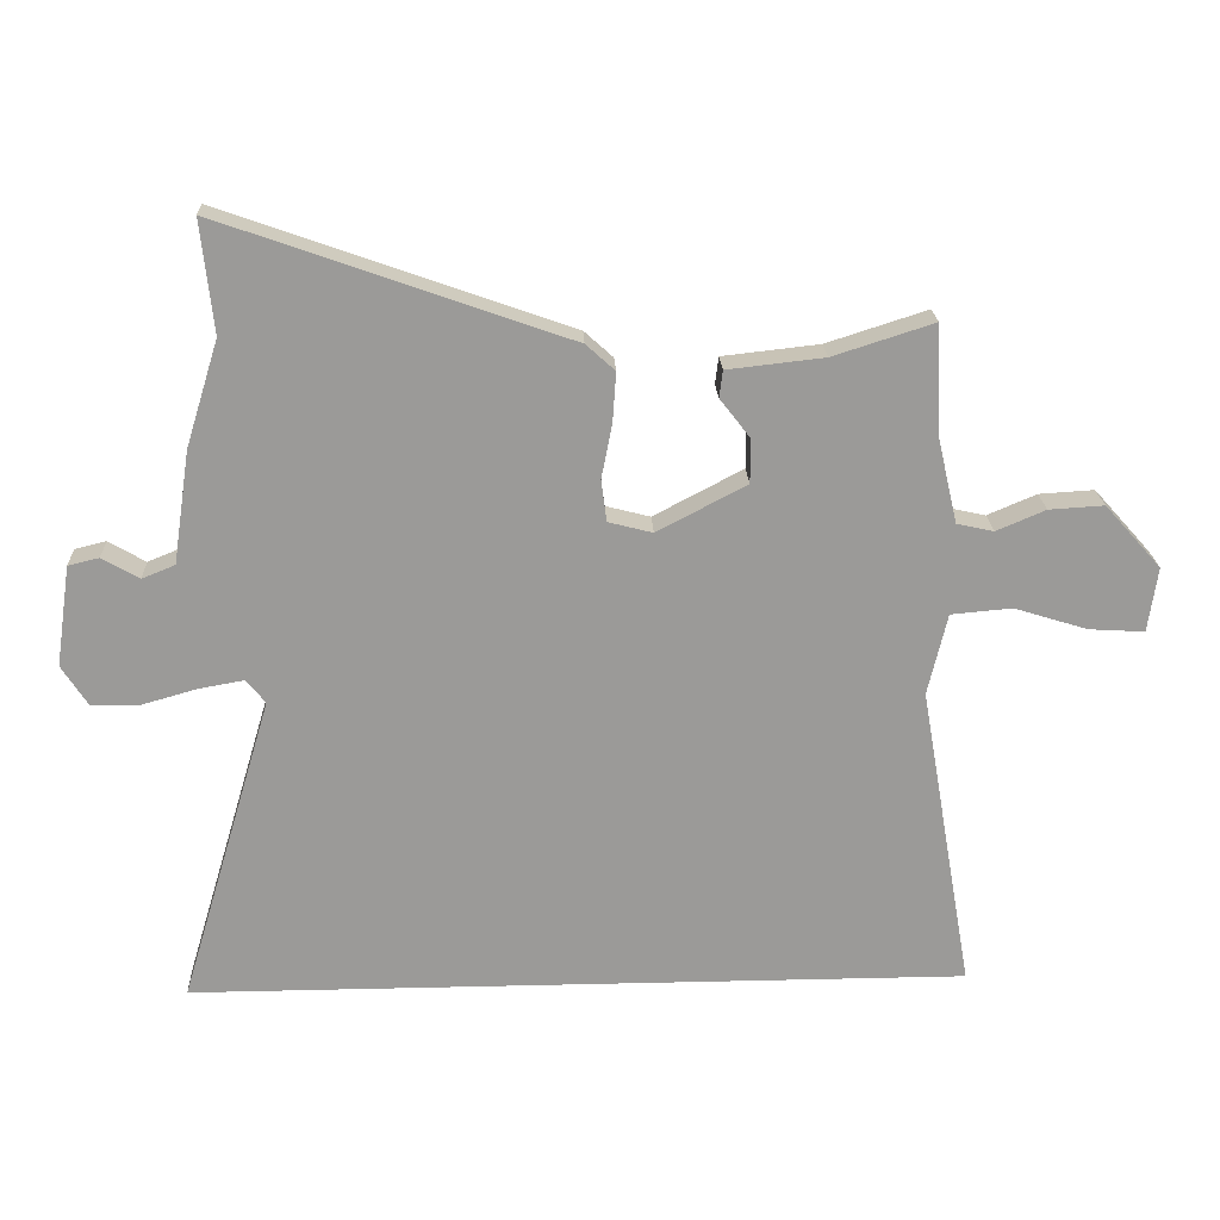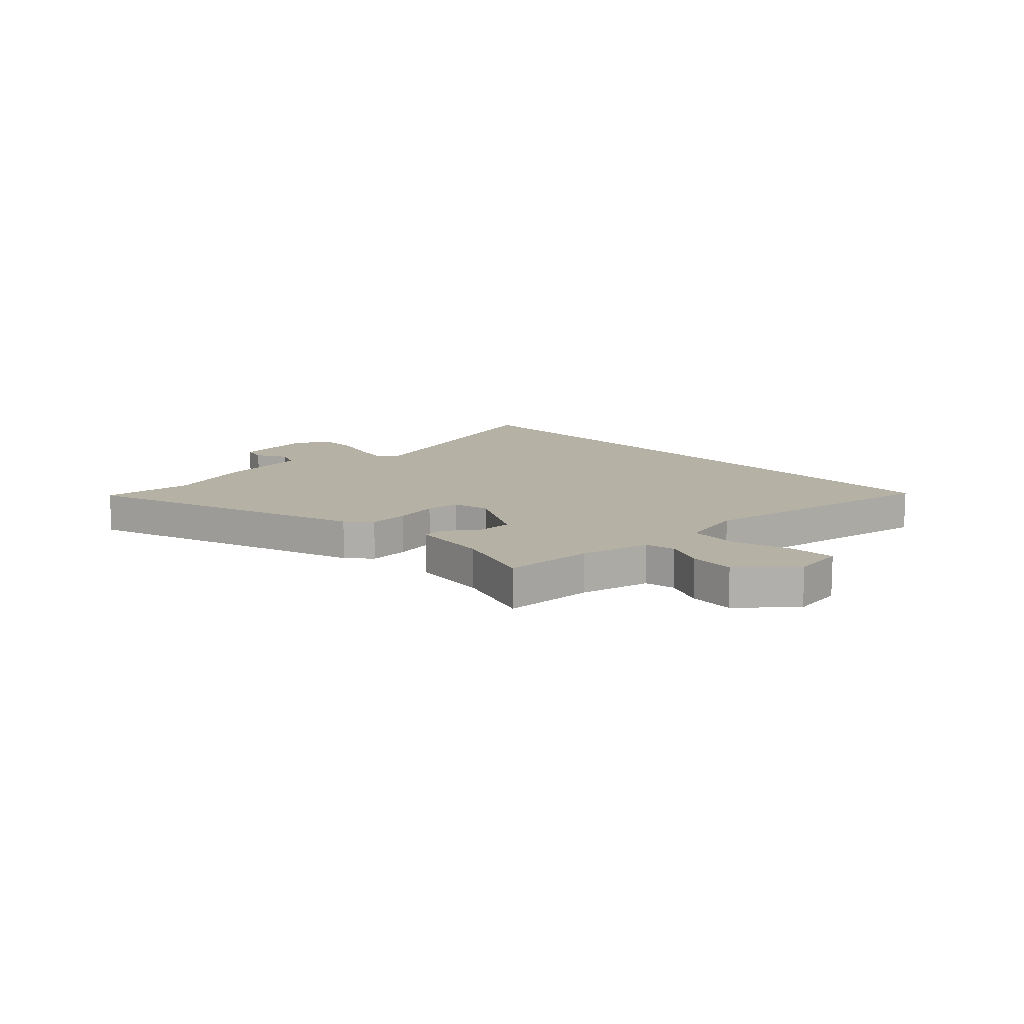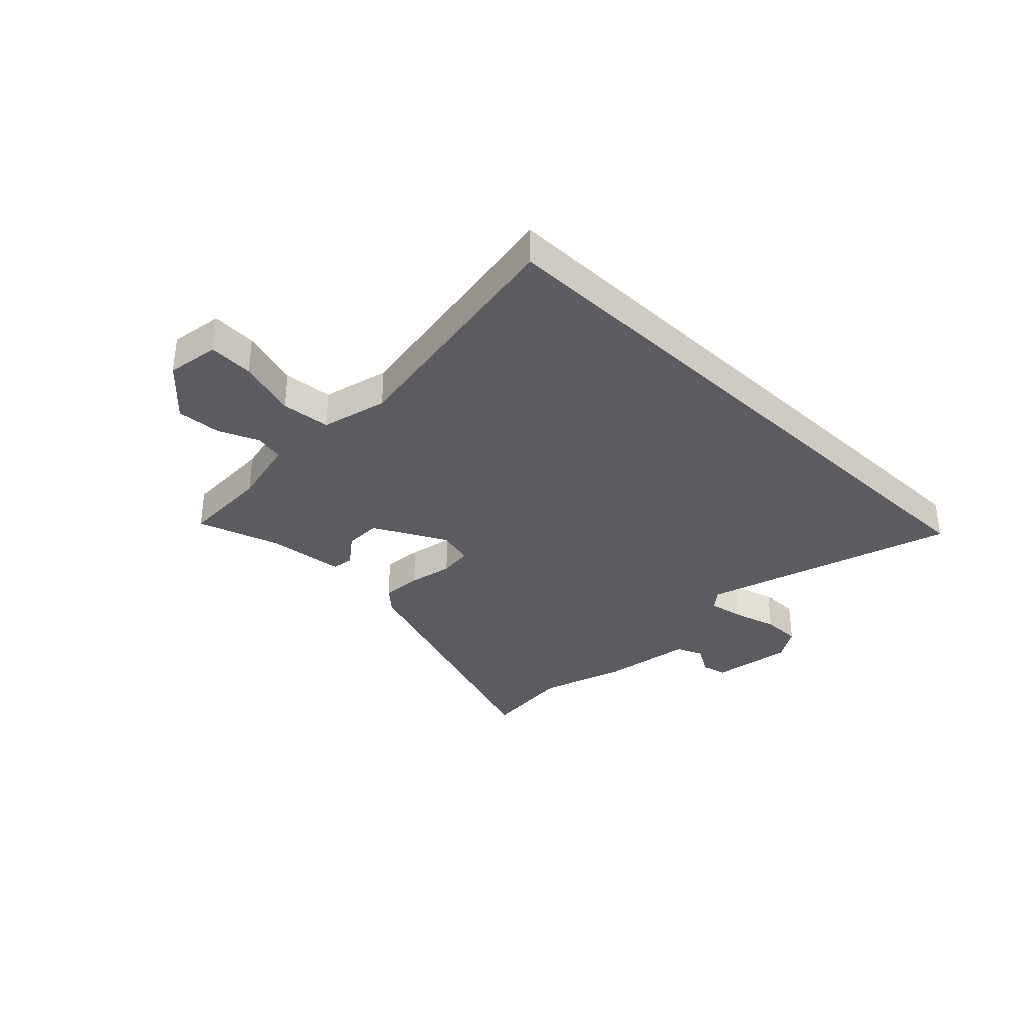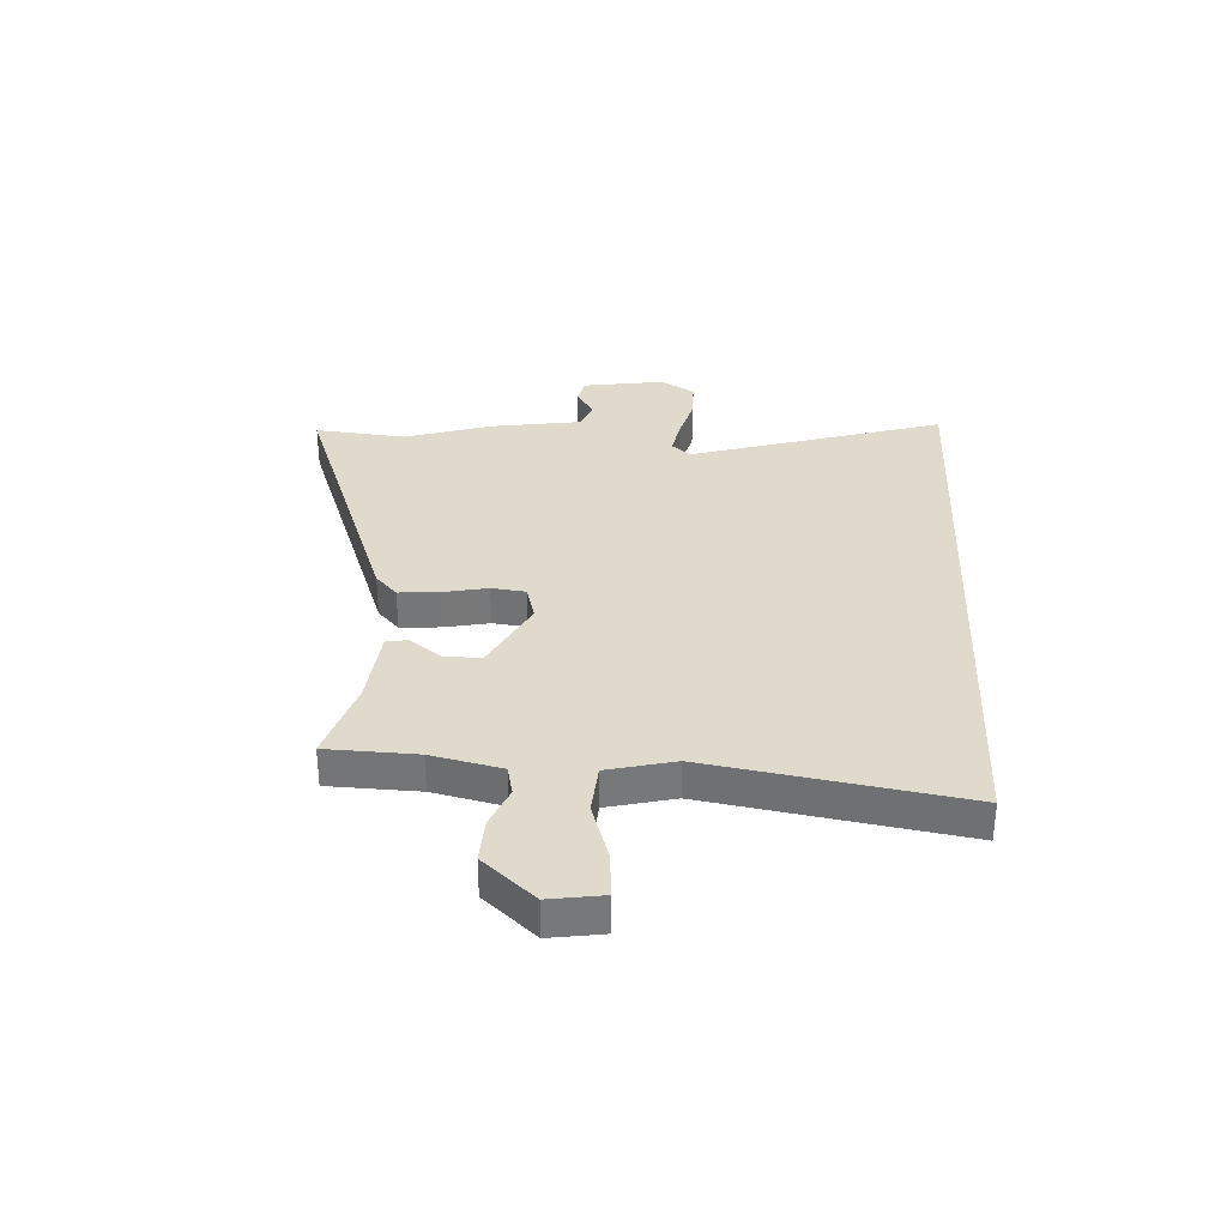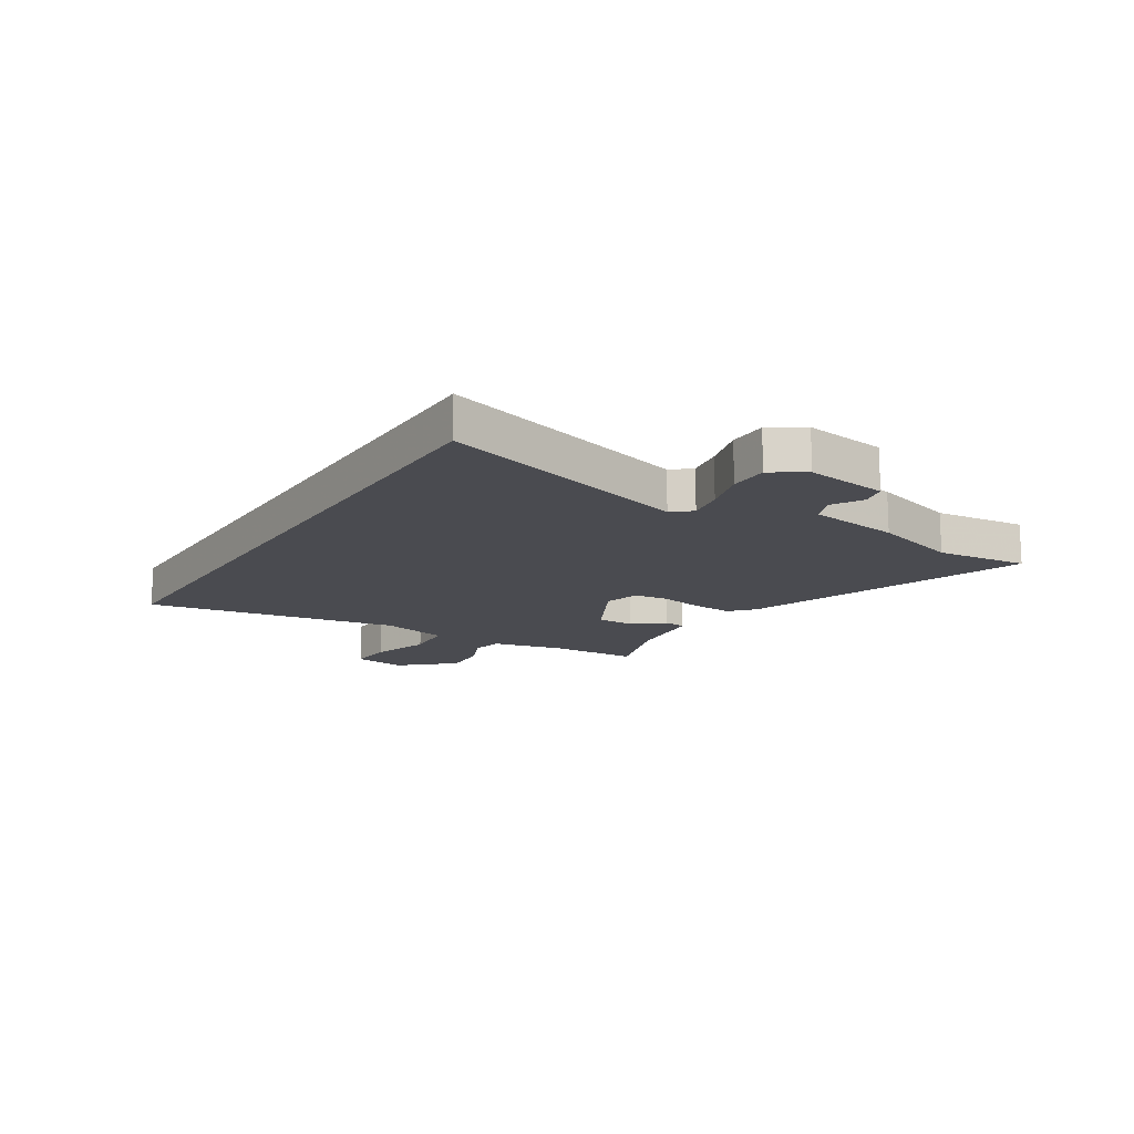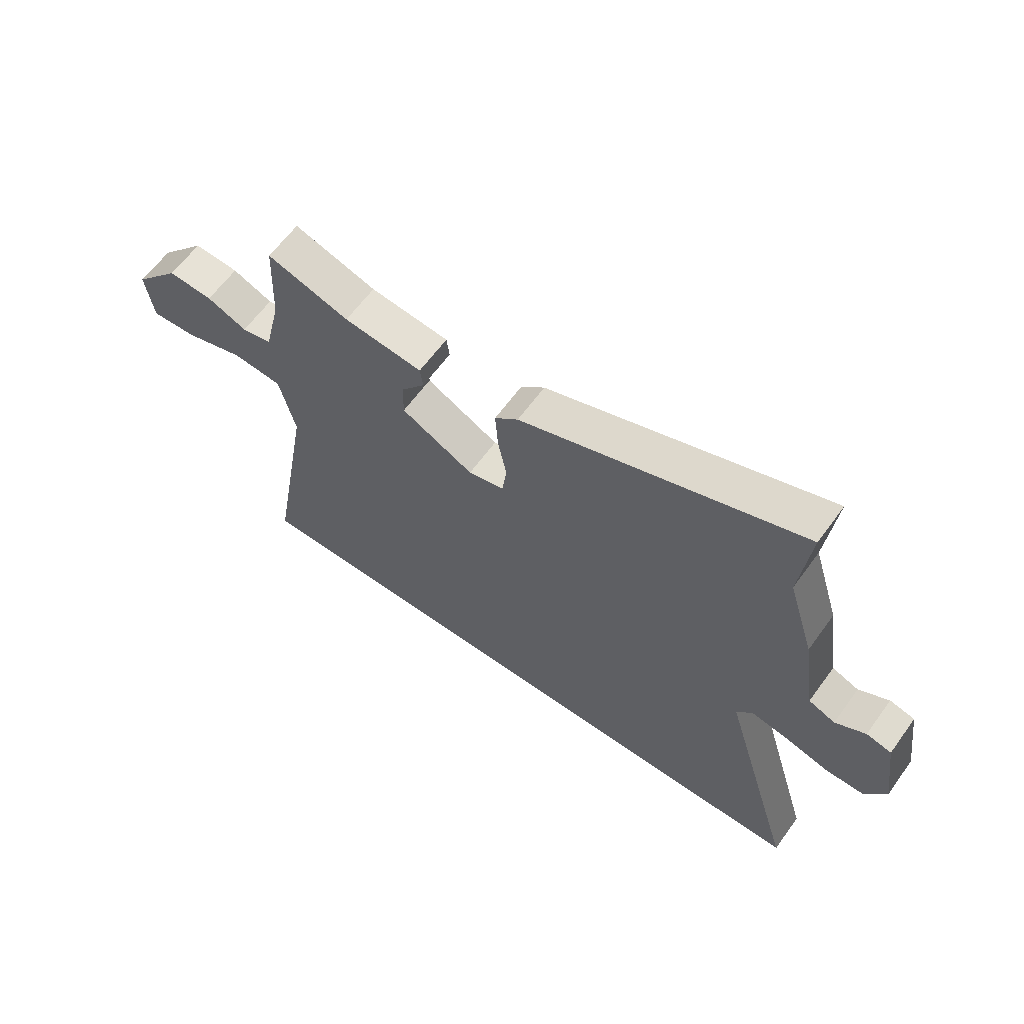
<metadata>
{"format":"obj","ext":"obj","renderer":"f3d","projection":"perspective","resolution":1024,"background":"white","views":[{"elev":20.8,"azim":-2.5,"up":"+Z"},{"elev":12.0,"azim":46.3,"up":"+Y"},{"elev":-33.9,"azim":135.4,"up":"+Y"},{"elev":33.0,"azim":92.7,"up":"+Y"},{"elev":-14.6,"azim":-122.0,"up":"+Y"},{"elev":62.5,"azim":-144.1,"up":"+Z"}]}
</metadata>
<code>
v -0.5 0.07 0.498
v -0.518 0.07 0.665
v -0.004 0.07 0.483
v 0.039 0.07 0.444
v 0.034 0.07 0.37
v 0.018 0.07 0.289
v 0.026 0.07 0.227
v 0.092 0.07 0.21
v 0.225 0.07 0.28
v 0.224 0.07 0.347
v 0.18 0.07 0.404
v 0.185 0.07 0.444
v 0.329 0.07 0.46
v 0.479 0.07 0.508
v 0.486 0.07 0.344
v 0.516 0.07 0.217
v 0.571 0.07 0.205
v 0.644 0.07 0.236
v 0.726 0.07 0.241
v 0.81 0.07 0.147
v 0.796 0.07 0.05
v 0.713 0.07 0.055
v 0.604 0.07 0.089
v 0.513 0.07 0.081
v 0.484 0.07 -0.041
v 0.564 0.07 -0.5
v -0.596 0.07 -0.5
v -0.458 0.07 -0.037
v -0.487 0.07 -0.002
v -0.554 0.07 -0.014
v -0.635 0.07 -0.037
v -0.707 0.07 -0.037
v -0.746 0.07 0.024
v -0.724 0.07 0.174
v -0.678 0.07 0.185
v -0.623 0.07 0.153
v -0.574 0.07 0.173
v -0.549 0.07 0.34
v -0.5 0 0.498
v -0.518 0 0.665
v -0.004 0 0.483
v 0.039 0 0.444
v 0.034 0 0.37
v 0.018 0 0.289
v 0.026 0 0.227
v 0.092 0 0.21
v 0.225 0 0.28
v 0.224 0 0.347
v 0.18 0 0.404
v 0.185 0 0.444
v 0.329 0 0.46
v 0.479 0 0.508
v 0.486 0 0.344
v 0.516 0 0.217
v 0.571 0 0.205
v 0.644 0 0.236
v 0.726 0 0.241
v 0.81 0 0.147
v 0.796 0 0.05
v 0.713 0 0.055
v 0.604 0 0.089
v 0.513 0 0.081
v 0.484 0 -0.041
v 0.564 0 -0.5
v -0.596 0 -0.5
v -0.458 0 -0.037
v -0.487 0 -0.002
v -0.554 0 -0.014
v -0.635 0 -0.037
v -0.707 0 -0.037
v -0.746 0 0.024
v -0.724 0 0.174
v -0.678 0 0.185
v -0.623 0 0.153
v -0.574 0 0.173
v -0.549 0 0.34
f 37 38 1
f 34 35 36
f 33 34 36
f 32 33 36
f 31 32 36
f 30 31 36
f 29 30 36 37
f 28 29 37 1
f 25 26 27 28
f 24 25 28
f 21 22 23
f 20 21 23
f 19 20 23
f 18 19 23
f 17 18 23
f 16 17 23 24
f 15 16 24 28
f 13 14 15
f 12 13 15
f 11 12 15
f 10 11 15
f 9 10 15
f 8 9 15
f 4 5 6
f 3 4 6
f 2 3 6
f 1 2 6
f 1 6 7
f 28 1 7
f 8 15 28
f 7 8 28
f 39 76 75
f 74 73 72
f 74 72 71
f 74 71 70
f 74 70 69
f 74 69 68
f 75 74 68 67
f 39 75 67 66
f 66 65 64 63
f 66 63 62
f 61 60 59
f 61 59 58
f 61 58 57
f 61 57 56
f 61 56 55
f 62 61 55 54
f 66 62 54 53
f 53 52 51
f 53 51 50
f 53 50 49
f 53 49 48
f 53 48 47
f 53 47 46
f 44 43 42
f 44 42 41
f 44 41 40
f 44 40 39
f 45 44 39
f 45 39 66
f 66 53 46
f 66 46 45
f 1 39 40 2
f 2 40 41 3
f 3 41 42 4
f 4 42 43 5
f 5 43 44 6
f 6 44 45 7
f 7 45 46 8
f 8 46 47 9
f 9 47 48 10
f 10 48 49 11
f 11 49 50 12
f 12 50 51 13
f 13 51 52 14
f 14 52 53 15
f 15 53 54 16
f 16 54 55 17
f 17 55 56 18
f 18 56 57 19
f 19 57 58 20
f 20 58 59 21
f 21 59 60 22
f 22 60 61 23
f 23 61 62 24
f 24 62 63 25
f 25 63 64 26
f 26 64 65 27
f 27 65 66 28
f 28 66 67 29
f 29 67 68 30
f 30 68 69 31
f 31 69 70 32
f 32 70 71 33
f 33 71 72 34
f 34 72 73 35
f 35 73 74 36
f 36 74 75 37
f 37 75 76 38
f 38 76 39 1

</code>
